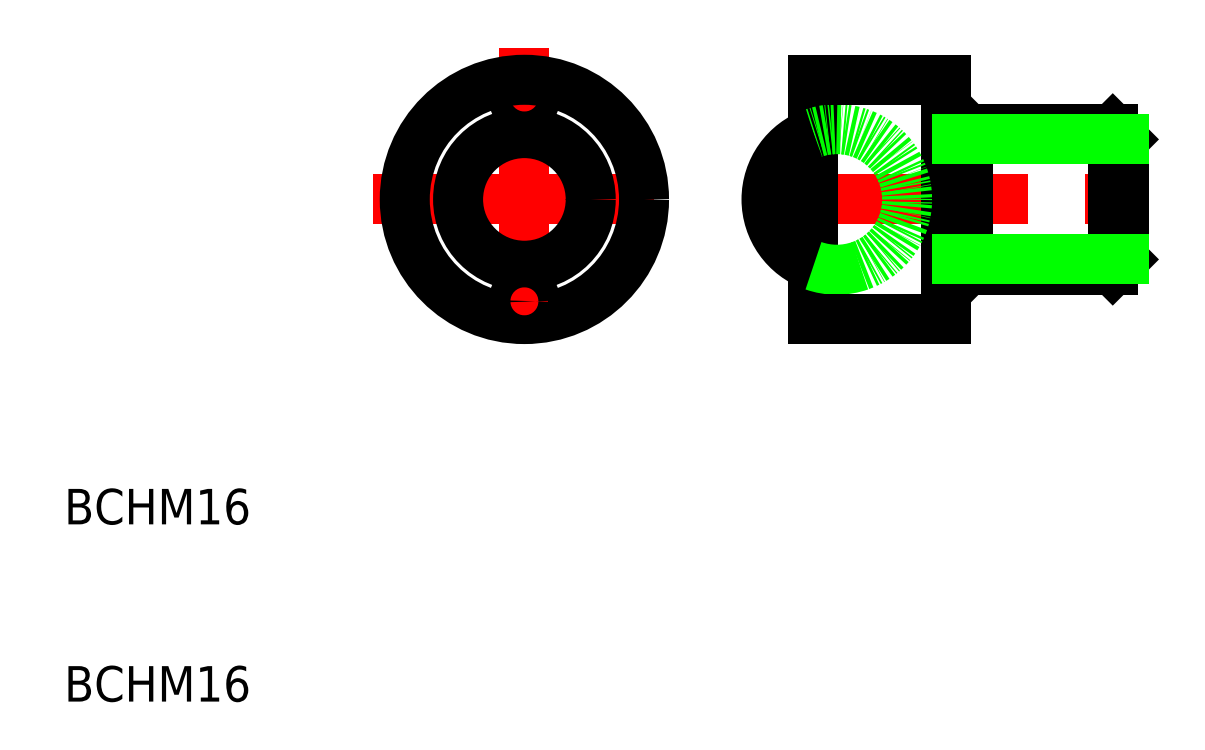
<metadata>
{"format":"dxf","ext":"dxf","renderer":"ezdxf+matplotlib","layout":"modelspace","background":"white","min_lineweight":24,"dpi":150}
</metadata>
<code>
0
SECTION
2
ENTITIES
0
TEXT
8
0
10
10.49
20
-116.8
30
0
40
4
1
BCHM16
0
TEXT
8
0
10
10.49
20
-96.83
30
0
40
4
1
BCHM16
0
LINE
8
CENTER
10
87.56
20
-60.16
30
0
11
131.6
21
-60.16
31
0
0
LINE
8
0
10
130.1
20
-66.94
30
0
11
130.1
21
-53.39
31
0
0
LINE
8
0
10
112.5
20
-52.16
30
0
11
128.8
21
-52.16
31
0
0
LINE
8
0
10
112.5
20
-68.16
30
0
11
128.8
21
-68.16
31
0
0
LINE
8
0
10
130.1
20
-53.39
30
0
11
128.8
21
-52.16
31
0
0
LINE
8
0
10
128.8
20
-52.16
30
0
11
128.8
21
-68.16
31
0
0
LINE
8
0
10
130.1
20
-66.94
30
0
11
128.8
21
-68.16
31
0
0
LINE
8
CENTER
10
45.31
20
-60.16
30
0
11
79.55
21
-60.16
31
0
0
LINE
8
CENTER
10
62.43
20
-43.04
30
0
11
62.43
21
-77.28
31
0
0
LINE
8
0
10
110.1
20
-53.39
30
0
11
111.2
21
-53.39
31
0
0
LINE
8
0
10
110.1
20
-66.94
30
0
11
111.2
21
-66.94
31
0
0
LINE
8
0
10
110.1
20
-73.66
30
0
11
110.1
21
-46.66
31
0
0
LINE
8
0
10
95.05
20
-73.66
30
0
11
95.05
21
-46.66
31
0
0
ARC
8
0
10
97.69
20
-60.16
30
0
40
7.935
50
289.4
51
109.4
0
CIRCLE
8
0
10
62.43
20
-60.16
30
0
40
7.485
0
ARC
8
0
10
97.69
20
-60.16
30
0
40
7.935
50
109.4
51
250.6
0
ARC
8
0
10
97.69
20
-60.16
30
0
40
7.935
50
250.6
51
289.4
0
LINE
8
0
10
111.2
20
-53.39
30
0
11
112.5
21
-52.16
31
0
0
LINE
8
0
10
112.5
20
-52.16
30
0
11
112.5
21
-68.16
31
0
0
LINE
8
0
10
111.2
20
-66.94
30
0
11
112.5
21
-68.16
31
0
0
LINE
8
0
10
111.2
20
-53.39
30
0
11
111.2
21
-66.94
31
0
0
LINE
8
0
10
111.2
20
-53.39
30
0
11
130.1
21
-53.39
31
0
0
LINE
8
0
10
111.2
20
-66.94
30
0
11
130.1
21
-66.94
31
0
0
LINE
8
0
10
95.05
20
-46.66
30
0
11
110.1
21
-46.66
31
0
0
LINE
8
0
10
95.05
20
-73.66
30
0
11
110.1
21
-73.66
31
0
0
LINE
8
CENTER
10
59.84
20
-48.66
30
0
11
65.11
21
-48.66
31
0
0
CIRCLE
8
0
10
62.43
20
-60.16
30
0
40
13.5
0
CIRCLE
8
0
10
62.43
20
-48.66
30
0
40
1.25
0
LINE
8
CENTER
10
59.84
20
-71.66
30
0
11
65.11
21
-71.66
31
0
0
CIRCLE
8
0
10
62.43
20
-71.66
30
0
40
1.25
0
ENDSEC
0
EOF

</code>
